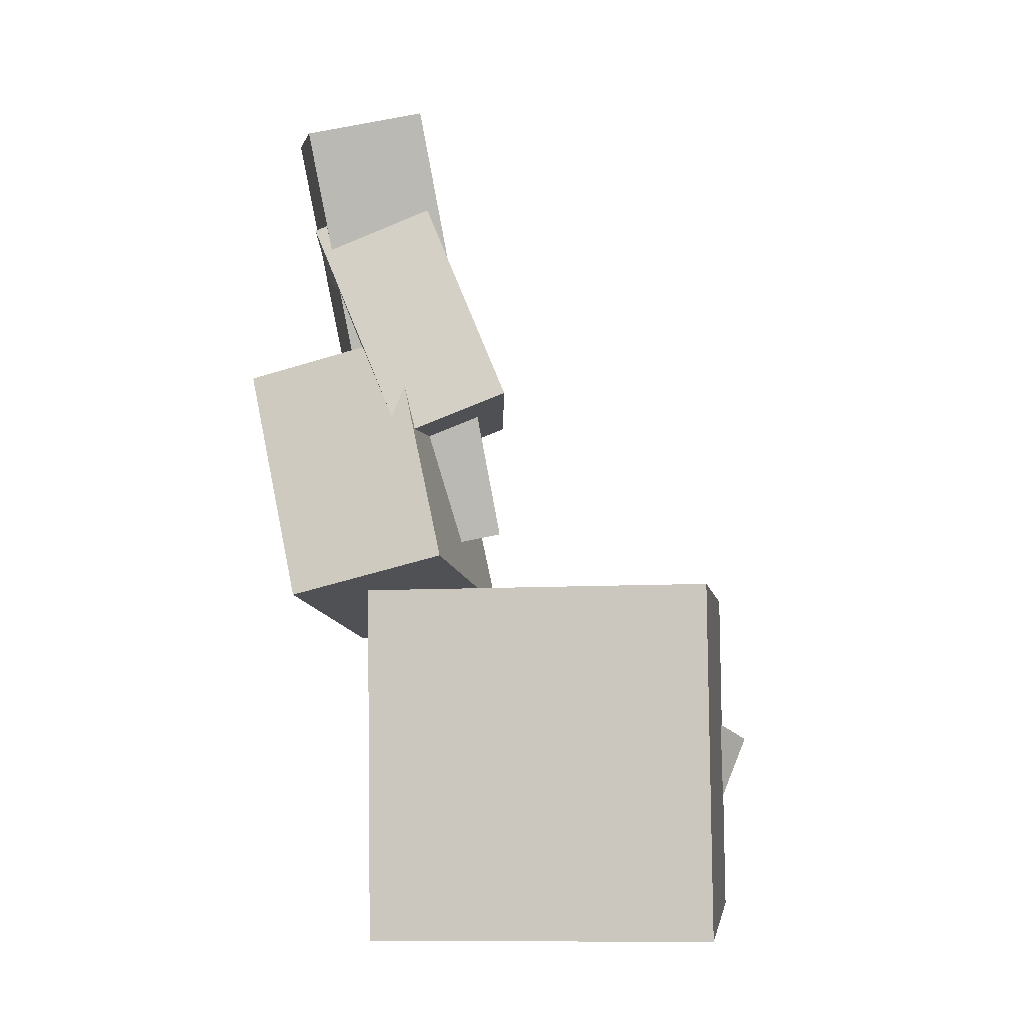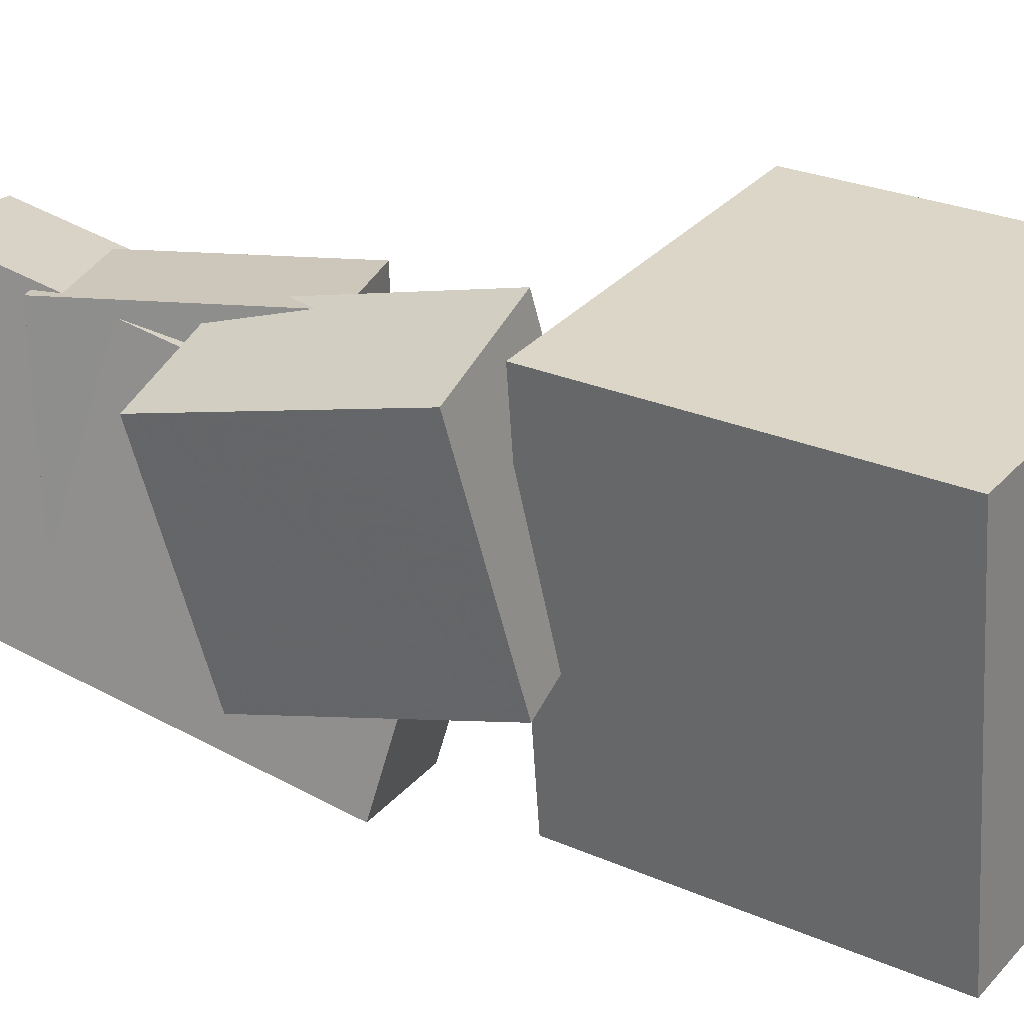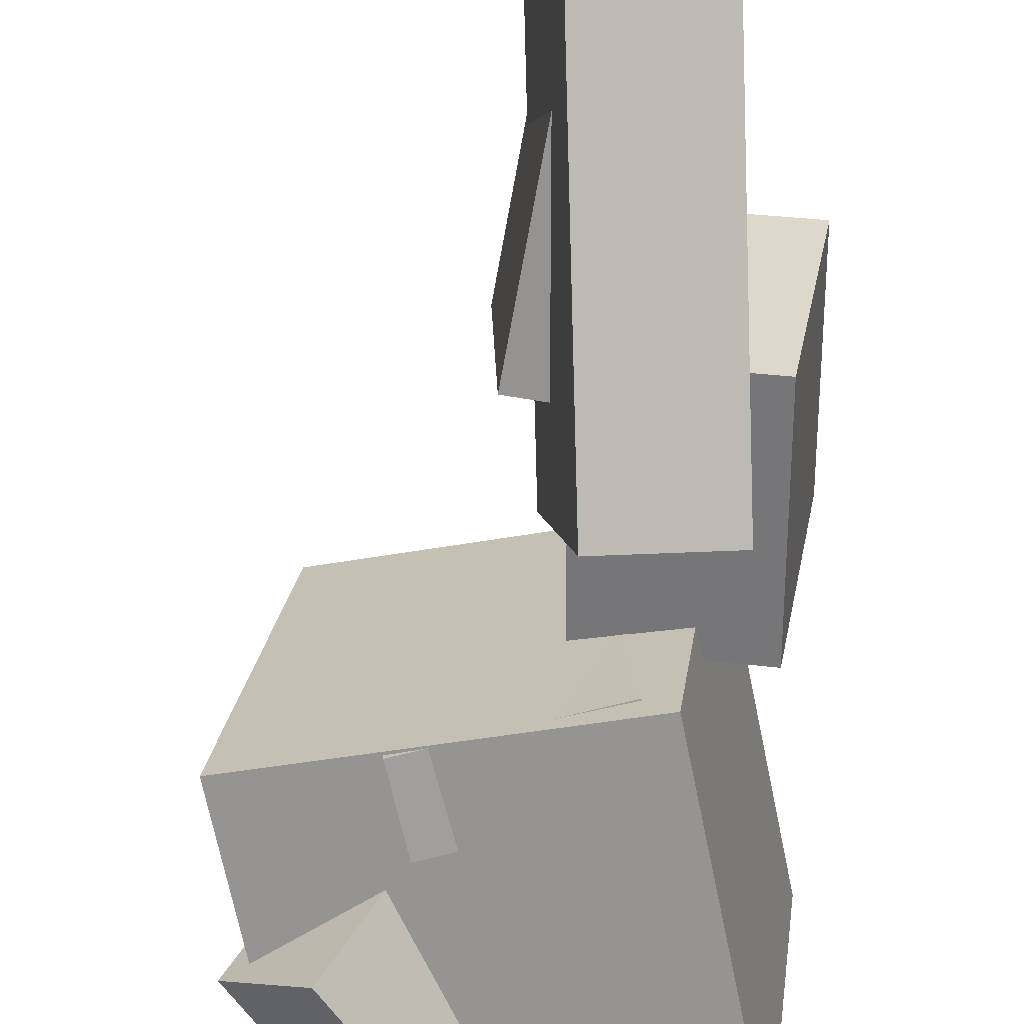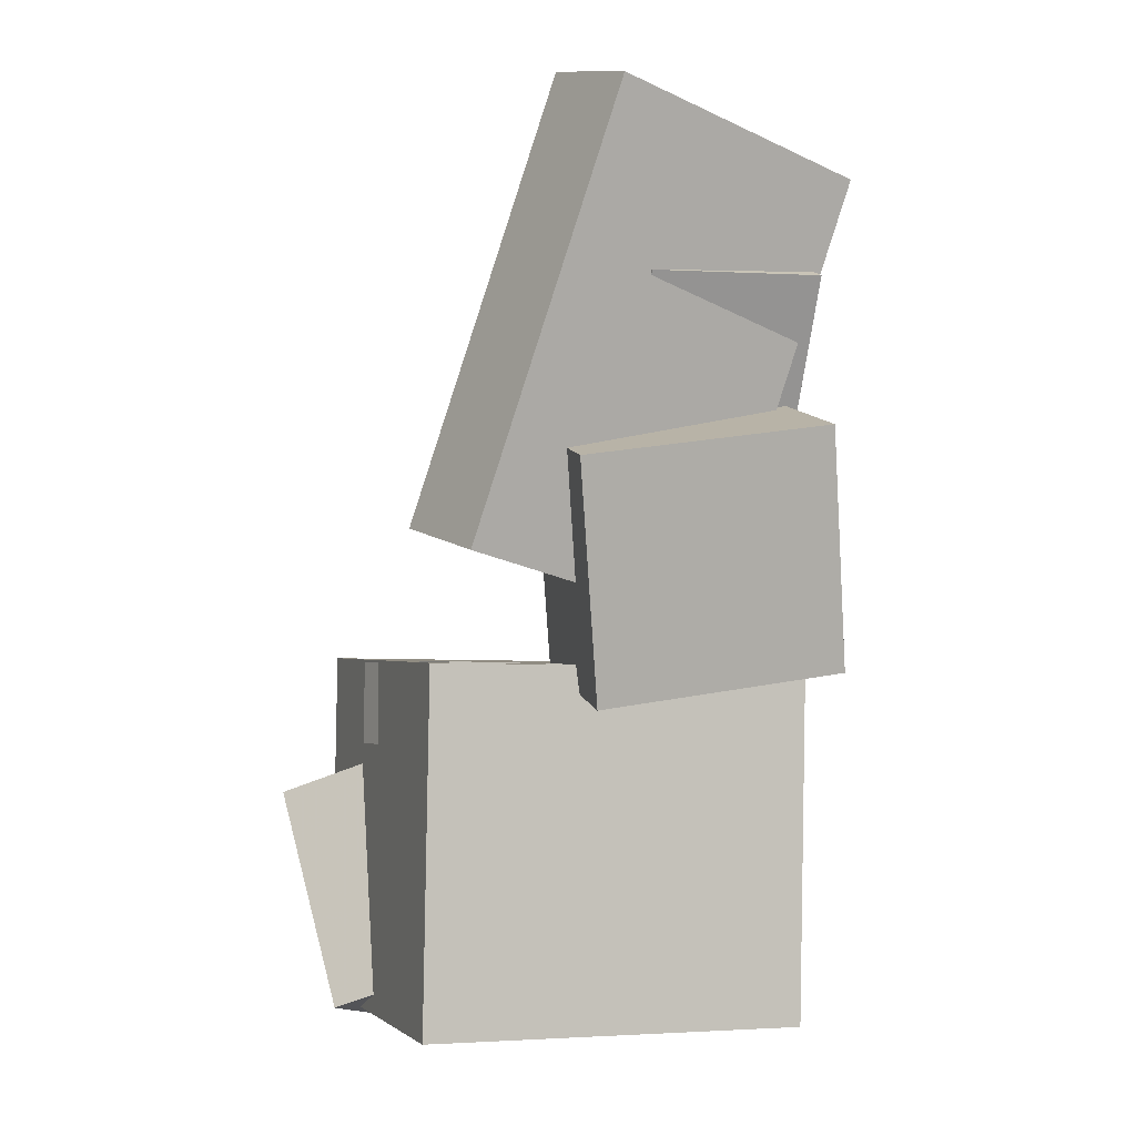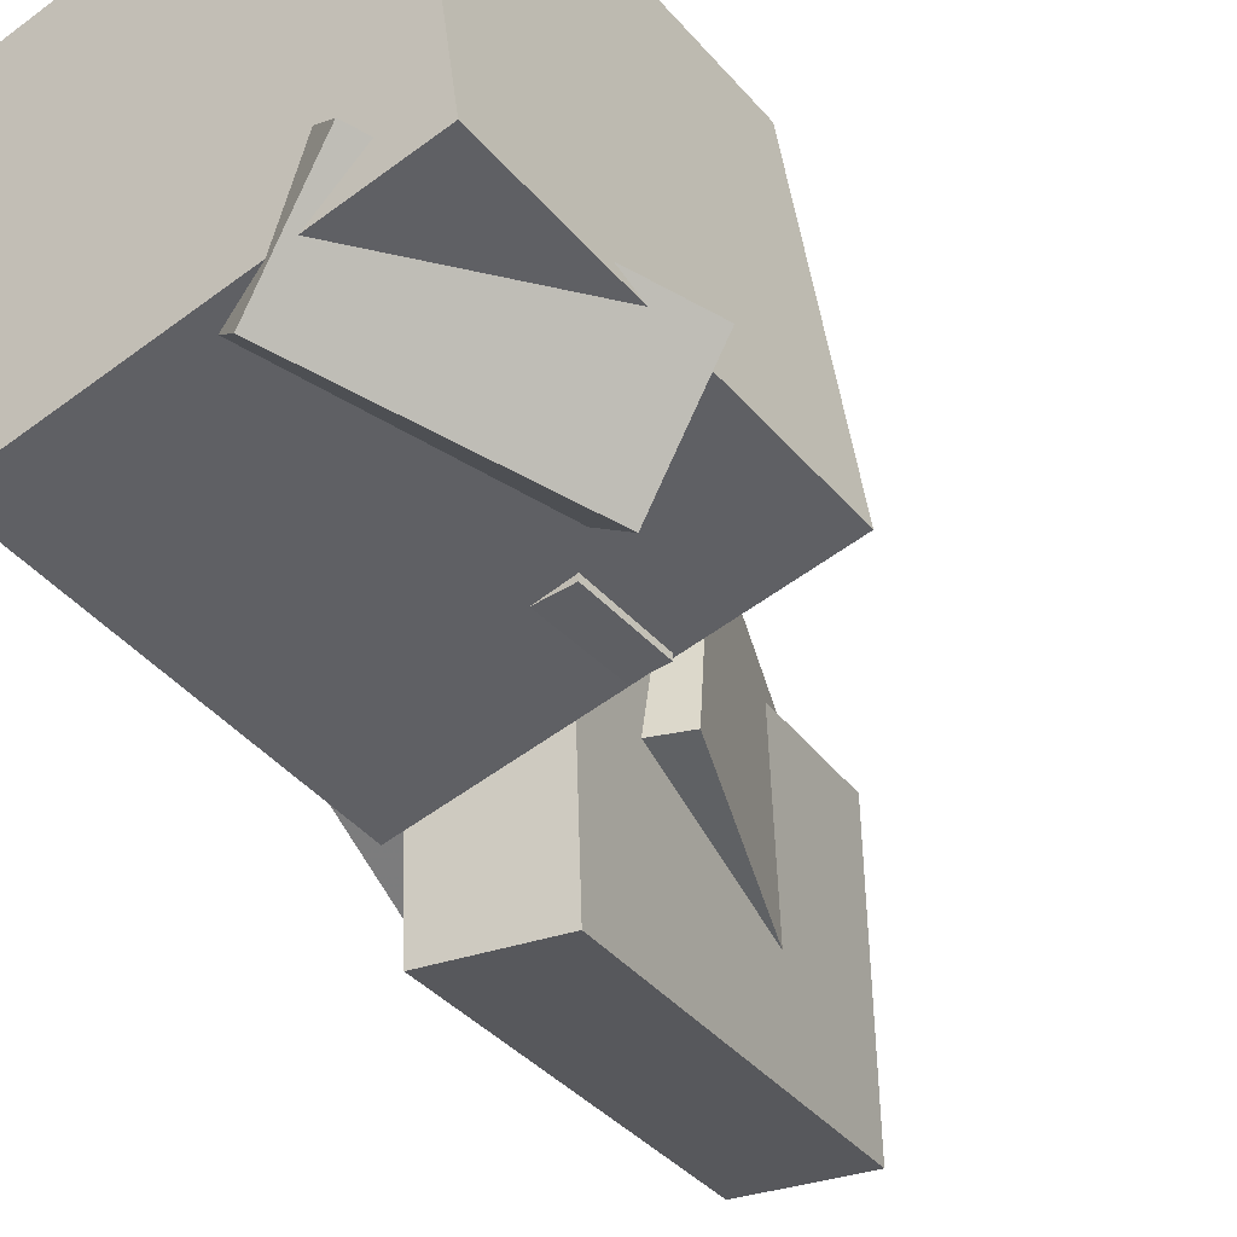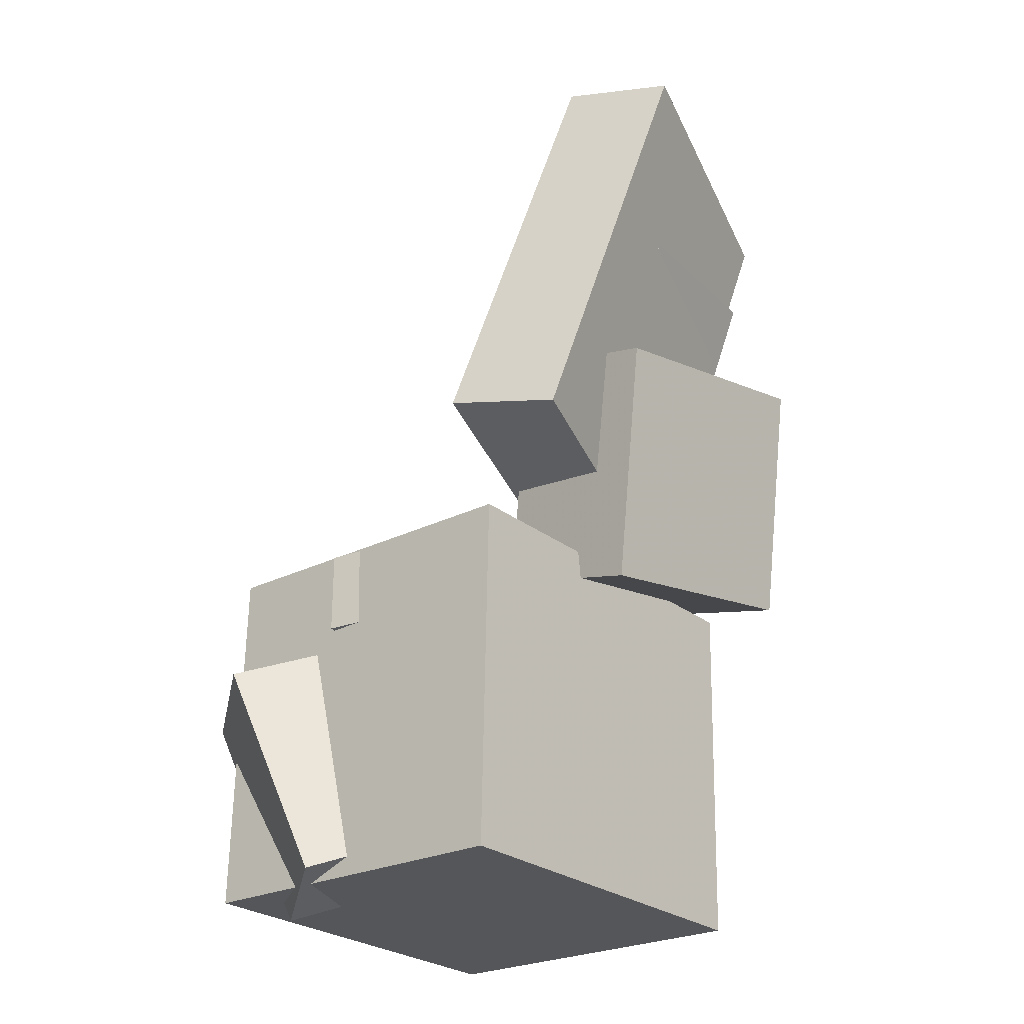
<metadata>
{"format":"obj","ext":"obj","renderer":"f3d","projection":"perspective","resolution":1024,"background":"white","views":[{"elev":-6.1,"azim":0.5,"up":"+Y"},{"elev":24.4,"azim":-54.1,"up":"+Z"},{"elev":-69.2,"azim":-167.7,"up":"+Z"},{"elev":-2.1,"azim":-117.4,"up":"+Y"},{"elev":-44.4,"azim":38.0,"up":"+Z"},{"elev":-25.6,"azim":-147.5,"up":"+Y"}]}
</metadata>
<code>
v -0.1726 0.2617 -0.02524
v -0.1696 0.2693 0.1226
v -0.08852 0.2962 -0.02871
v -0.08555 0.3039 0.1191
v -0.1026 0.09217 -0.01789
v -0.09961 0.09981 0.1299
v -0.0185 0.1268 -0.02137
v -0.01553 0.1344 0.1264
f 1.0 7.0 5.0
f 1.0 3.0 7.0
f 1.0 4.0 3.0
f 1.0 2.0 4.0
f 3.0 8.0 7.0
f 3.0 4.0 8.0
f 5.0 7.0 8.0
f 5.0 8.0 6.0
f 1.0 5.0 6.0
f 1.0 6.0 2.0
f 2.0 6.0 8.0
f 2.0 8.0 4.0
v -0.06684 -0.08375 -0.1381
v -0.05538 -0.08834 0.06472
v -0.06606 -0.02022 -0.1367
v -0.0546 -0.02482 0.06612
v 0.07607 -0.08534 -0.1462
v 0.08753 -0.08993 0.05661
v 0.07686 -0.02181 -0.1448
v 0.08832 -0.02641 0.05801
f 9.0 15.0 13.0
f 9.0 11.0 15.0
f 9.0 12.0 11.0
f 9.0 10.0 12.0
f 11.0 16.0 15.0
f 11.0 12.0 16.0
f 13.0 15.0 16.0
f 13.0 16.0 14.0
f 9.0 13.0 14.0
f 9.0 14.0 10.0
f 10.0 14.0 16.0
f 10.0 16.0 12.0
v -0.1145 0.4129 -0.07336
v -0.08368 0.3626 0.1386
v -0.05103 0.07747 -0.1623
v -0.02019 0.02713 0.04967
v -0.2039 0.3937 -0.0649
v -0.1731 0.3434 0.147
v -0.1405 0.0583 -0.1538
v -0.1096 0.00796 0.05813
f 17.0 23.0 21.0
f 17.0 19.0 23.0
f 17.0 20.0 19.0
f 17.0 18.0 20.0
f 19.0 24.0 23.0
f 19.0 20.0 24.0
f 21.0 23.0 24.0
f 21.0 24.0 22.0
f 17.0 21.0 22.0
f 17.0 22.0 18.0
f 18.0 22.0 24.0
f 18.0 24.0 20.0
v 0.07163 -0.2899 -0.1713
v 0.1387 -0.1259 -0.1897
v 0.1345 -0.3084 -0.1076
v 0.2016 -0.1445 -0.1261
v 0.02151 -0.2629 -0.1139
v 0.08858 -0.09894 -0.1324
v 0.08437 -0.2814 -0.05024
v 0.1515 -0.1175 -0.06873
f 25.0 31.0 29.0
f 25.0 27.0 31.0
f 25.0 28.0 27.0
f 25.0 26.0 28.0
f 27.0 32.0 31.0
f 27.0 28.0 32.0
f 29.0 31.0 32.0
f 29.0 32.0 30.0
f 25.0 29.0 30.0
f 25.0 30.0 26.0
f 26.0 30.0 32.0
f 26.0 32.0 28.0
v -0.1811 0.1246 -0.08827
v -0.2222 0.1513 0.0983
v -0.06344 0.1541 -0.06652
v -0.1046 0.1808 0.12
v -0.1422 -0.05564 -0.05391
v -0.1834 -0.02895 0.1327
v -0.02463 -0.02617 -0.03216
v -0.06582 0.0005189 0.1544
f 33.0 39.0 37.0
f 33.0 35.0 39.0
f 33.0 36.0 35.0
f 33.0 34.0 36.0
f 35.0 40.0 39.0
f 35.0 36.0 40.0
f 37.0 39.0 40.0
f 37.0 40.0 38.0
f 33.0 37.0 38.0
f 33.0 38.0 34.0
f 34.0 38.0 40.0
f 34.0 40.0 36.0
v -0.1234 -0.02582 0.1372
v -0.1202 -0.2996 0.1335
v 0.1421 -0.02324 0.1708
v 0.1452 -0.297 0.1671
v -0.08564 -0.02131 -0.1608
v -0.08251 -0.2951 -0.1645
v 0.1798 -0.01873 -0.1272
v 0.183 -0.2925 -0.1309
f 41.0 47.0 45.0
f 41.0 43.0 47.0
f 41.0 44.0 43.0
f 41.0 42.0 44.0
f 43.0 48.0 47.0
f 43.0 44.0 48.0
f 45.0 47.0 48.0
f 45.0 48.0 46.0
f 41.0 45.0 46.0
f 41.0 46.0 42.0
f 42.0 46.0 48.0
f 42.0 48.0 44.0

</code>
